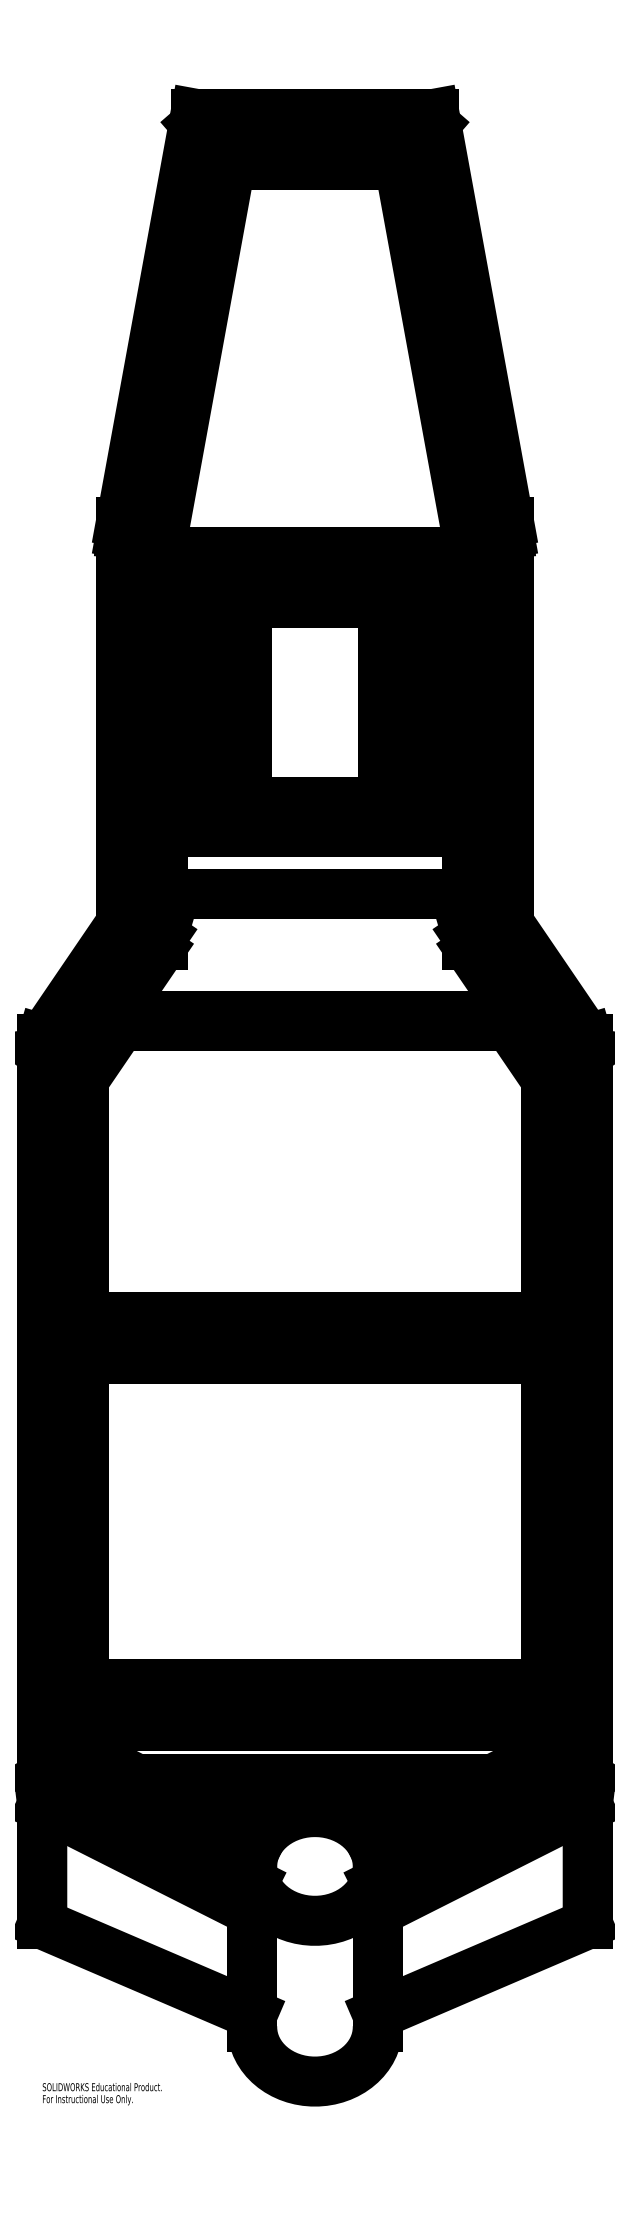
<metadata>
{"format":"dxf","ext":"dxf","renderer":"ezdxf+matplotlib","layout":"modelspace","background":"white","min_lineweight":24,"dpi":150}
</metadata>
<code>
0
SECTION
2
ENTITIES
0
LWPOLYLINE
8
0
90
       66
70
   128
43
0
10
0
20
-287.7
10
3.677
20
-287.8
10
7.32
20
-288.3
10
10.89
20
-289
10
14.37
20
-290.1
10
17.71
20
-291.4
10
20.88
20
-293.1
10
23.86
20
-294.9
10
26.61
20
-297
10
29.12
20
-299.4
10
31.36
20
-301.9
10
33.3
20
-304.6
10
34.93
20
-307.5
10
36.24
20
-310.5
10
37.2
20
-313.5
10
37.82
20
-316.7
10
38.09
20
-319.9
10
38
20
-323
10
37.56
20
-326.2
10
36.76
20
-329.3
10
35.62
20
-332.4
10
34.15
20
-335.3
10
32.36
20
-338.1
10
30.27
20
-340.7
10
27.9
20
-343.1
10
25.26
20
-345.4
10
22.39
20
-347.4
10
19.32
20
-349.1
10
16.06
20
-350.6
10
12.65
20
-351.8
10
9.118
20
-352.7
10
5.505
20
-353.3
10
1.841
20
-353.6
10
-1.841
20
-353.6
10
-5.505
20
-353.3
10
-9.118
20
-352.7
10
-12.65
20
-351.8
10
-16.06
20
-350.6
10
-19.32
20
-349.1
10
-22.39
20
-347.4
10
-25.26
20
-345.4
10
-27.9
20
-343.1
10
-30.27
20
-340.7
10
-32.36
20
-338.1
10
-34.15
20
-335.3
10
-35.62
20
-332.4
10
-36.76
20
-329.3
10
-37.56
20
-326.2
10
-38
20
-323
10
-38.09
20
-319.9
10
-37.82
20
-316.7
10
-37.2
20
-313.5
10
-36.24
20
-310.5
10
-34.93
20
-307.5
10
-33.3
20
-304.6
10
-31.36
20
-301.9
10
-29.12
20
-299.4
10
-26.61
20
-297
10
-23.86
20
-294.9
10
-20.88
20
-293.1
10
-17.71
20
-291.4
10
-14.37
20
-290.1
10
-10.89
20
-289
10
-7.32
20
-288.3
10
-3.677
20
-287.8
10
0
20
-287.7
0
LWPOLYLINE
8
0
90
       34
70
   128
43
0
10
38.1
20
-418.2
10
38
20
-420.5
10
37.56
20
-423.7
10
36.76
20
-426.8
10
35.62
20
-429.9
10
34.15
20
-432.8
10
32.36
20
-435.6
10
30.27
20
-438.2
10
27.9
20
-440.6
10
25.26
20
-442.9
10
22.39
20
-444.9
10
19.32
20
-446.6
10
16.06
20
-448.1
10
12.65
20
-449.3
10
9.118
20
-450.2
10
5.505
20
-450.8
10
1.841
20
-451.1
10
-1.841
20
-451.1
10
-5.505
20
-450.8
10
-9.118
20
-450.2
10
-12.65
20
-449.3
10
-16.06
20
-448.1
10
-19.32
20
-446.6
10
-22.39
20
-444.9
10
-25.26
20
-442.9
10
-27.9
20
-440.6
10
-30.27
20
-438.2
10
-32.36
20
-435.6
10
-34.15
20
-432.8
10
-35.62
20
-429.9
10
-36.76
20
-426.8
10
-37.56
20
-423.7
10
-38
20
-420.5
10
-38.1
20
-418.2
0
LWPOLYLINE
8
0
90
        3
70
   128
43
0
10
37.59
20
-331.1
10
38.02
20
-327.3
10
38.1
20
-324.7
0
LWPOLYLINE
8
0
90
        3
70
   128
43
0
10
37.92
20
-410.3
10
38.08
20
-406.9
10
38.1
20
-405.1
0
LWPOLYLINE
8
0
90
        3
70
   128
43
0
10
-38.1
20
-324.7
10
-38.02
20
-327.3
10
-37.59
20
-331.1
0
LWPOLYLINE
8
0
90
        3
70
   128
43
0
10
-38.1
20
-405.1
10
-38.08
20
-406.9
10
-37.92
20
-410.3
0
LINE
8
0
10
-38.1
20
-320.7
30
0
11
-38.1
21
-324.7
31
0
0
LINE
8
0
10
-38.1
20
-335.4
30
0
11
-38.1
21
-405.1
31
0
0
LINE
8
0
10
-38.1
20
-410.2
30
0
11
-38.1
21
-418.2
31
0
0
LINE
8
0
10
38.1
20
-418.2
30
0
11
38.1
21
-410.2
31
0
0
LINE
8
0
10
38.1
20
-405.1
30
0
11
38.1
21
-335.4
31
0
0
LINE
8
0
10
38.1
20
-324.7
30
0
11
38.1
21
-320.7
31
0
0
LINE
8
0
10
140
20
12.7
30
0
11
-140
21
12.7
31
0
0
LINE
8
0
10
140
20
-12.7
30
0
11
-140
21
-12.7
31
0
0
LINE
8
0
10
107.6
20
-267.9
30
0
11
-107.6
21
-267.9
31
0
0
LINE
8
0
10
90.38
20
-276.5
30
0
11
-90.38
21
-276.5
31
0
0
LINE
8
0
10
117.8
20
189.2
30
0
11
140
21
156.6
31
0
0
LINE
8
0
10
92.3
20
243.7
30
0
11
140
21
173.7
31
0
0
LINE
8
0
10
117.7
20
251.2
30
0
11
92.3
21
243.7
31
0
0
LINE
8
0
10
117.7
20
251.2
30
0
11
165.4
21
181.2
31
0
0
LINE
8
0
10
140
20
173.7
30
0
11
165.4
21
181.2
31
0
0
LINE
8
0
10
140
20
173.7
30
0
11
140
21
-251.5
31
0
0
LINE
8
0
10
140
20
-251.5
30
0
11
165.4
21
-266.6
31
0
0
LINE
8
0
10
165.4
20
181.2
30
0
11
165.4
21
-283.7
31
0
0
LINE
8
0
10
-140
20
-251.5
30
0
11
-140
21
173.7
31
0
0
LINE
8
0
10
-140
20
-251.5
30
0
11
-165.4
21
-266.6
31
0
0
LINE
8
0
10
-140
20
173.7
30
0
11
-165.4
21
181.2
31
0
0
LINE
8
0
10
-165.4
20
-283.7
30
0
11
-165.4
21
181.2
31
0
0
LINE
8
0
10
-140
20
156.6
30
0
11
-117.8
21
189.2
31
0
0
LINE
8
0
10
-140
20
173.7
30
0
11
-92.3
21
243.7
31
0
0
LINE
8
0
10
-165.4
20
181.2
30
0
11
-117.7
21
251.2
31
0
0
LINE
8
0
10
-92.3
20
243.7
30
0
11
-117.7
21
251.2
31
0
0
LINE
8
0
10
-165.4
20
172.8
30
0
11
-165.4
21
172.8
31
0
0
LINE
8
0
10
-165.4
20
172.8
30
0
11
-165.4
21
172.8
31
0
0
LINE
8
0
10
-140
20
156.6
30
0
11
-140
21
12.7
31
0
0
LINE
8
0
10
-140
20
-12.7
30
0
11
-140
21
-251.5
31
0
0
LINE
8
0
10
-140
20
-195.8
30
0
11
-140
21
-195.8
31
0
0
LINE
8
0
10
-165.4
20
172.8
30
0
11
-165.4
21
-355.6
31
0
0
LINE
8
0
10
-165.4
20
-249.2
30
0
11
-165.4
21
-222.5
31
0
0
LINE
8
0
10
-165.4
20
-283.7
30
0
11
-165.4
21
-284
31
0
0
LINE
8
0
10
-165.4
20
-284
30
0
11
-165
21
-283.9
31
0
0
LINE
8
0
10
-165.4
20
-284
30
0
11
-165.4
21
-355.6
31
0
0
LINE
8
0
10
165.4
20
-355.6
30
0
11
165.4
21
172.8
31
0
0
LINE
8
0
10
165.4
20
-355.6
30
0
11
165.4
21
-284
31
0
0
LINE
8
0
10
165.4
20
-284
30
0
11
165.4
21
-283.7
31
0
0
LINE
8
0
10
165.4
20
-249.2
30
0
11
165.4
21
-222.5
31
0
0
LINE
8
0
10
165.4
20
-284
30
0
11
165
21
-283.9
31
0
0
LINE
8
0
10
140
20
-251.5
30
0
11
140
21
-12.7
31
0
0
LINE
8
0
10
140
20
-195.8
30
0
11
140
21
-195.8
31
0
0
LINE
8
0
10
140
20
-235.2
30
0
11
-140
21
-235.2
31
0
0
LINE
8
0
10
140
20
-209.8
30
0
11
-140
21
-209.8
31
0
0
LINE
8
0
10
140
20
12.7
30
0
11
140
21
156.6
31
0
0
LINE
8
0
10
165.4
20
172.8
30
0
11
165.4
21
172.8
31
0
0
LINE
8
0
10
165.4
20
172.8
30
0
11
165.4
21
172.8
31
0
0
LINE
8
0
10
-92.3
20
306.9
30
0
11
92.3
21
306.9
31
0
0
LINE
8
0
10
-92.3
20
324.8
30
0
11
92.3
21
324.8
31
0
0
LINE
8
0
10
94.42
20
234.9
30
0
11
121.7
21
194.9
31
0
0
LINE
8
0
10
121.7
20
194.9
30
0
11
-121.7
21
194.9
31
0
0
LINE
8
0
10
-121.7
20
194.9
30
0
11
-94.42
21
234.9
31
0
0
LINE
8
0
10
92.3
20
269.1
30
0
11
-92.3
21
269.1
31
0
0
LINE
8
0
10
121.7
20
189.2
30
0
11
-121.7
21
189.2
31
0
0
LINE
8
0
10
121.7
20
194.9
30
0
11
121.7
21
189.2
31
0
0
LINE
8
0
10
-121.7
20
189.2
30
0
11
-121.7
21
194.9
31
0
0
LINE
8
0
10
165.4
20
-266.6
30
0
11
37.59
21
-331.1
31
0
0
LINE
8
0
10
140
20
-251.5
30
0
11
33.65
21
-305.2
31
0
0
LINE
8
0
10
165.4
20
-283.7
30
0
11
38.1
21
-347.9
31
0
0
LINE
8
0
10
37.92
20
-410.3
30
0
11
165.4
21
-355.6
31
0
0
LINE
8
0
10
161.7
20
-285.5
30
0
11
165.4
21
-284
31
0
0
LINE
8
0
10
-33.65
20
-305.2
30
0
11
-140
21
-251.5
31
0
0
LINE
8
0
10
-37.59
20
-331.1
30
0
11
-165.4
21
-266.6
31
0
0
LINE
8
0
10
-38.1
20
-347.9
30
0
11
-165.4
21
-283.7
31
0
0
LINE
8
0
10
-165.4
20
-284
30
0
11
-161.7
21
-285.5
31
0
0
LINE
8
0
10
-165.4
20
-355.6
30
0
11
-37.92
21
-410.3
31
0
0
LINE
8
0
10
92.3
20
470.1
30
0
11
-92.3
21
470.1
31
0
0
LINE
8
0
10
92.3
20
476.6
30
0
11
-92.3
21
476.6
31
0
0
LINE
8
0
10
92.3
20
445.5
30
0
11
-92.3
21
445.5
31
0
0
LINE
8
0
10
92.3
20
238
30
0
11
92.3
21
485.7
31
0
0
LINE
8
0
10
-92.3
20
485.7
30
0
11
-92.3
21
238
31
0
0
LINE
8
0
10
72.46
20
735.7
30
0
11
72.46
21
742.3
31
0
0
LINE
8
0
10
51.14
20
711.1
30
0
11
72.46
21
735.7
31
0
0
LINE
8
0
10
117.7
20
487.8
30
0
11
72.46
21
735.7
31
0
0
LINE
8
0
10
117.7
20
487.8
30
0
11
92.3
21
485.7
31
0
0
LINE
8
0
10
92.3
20
485.7
30
0
11
51.14
21
711.1
31
0
0
LINE
8
0
10
117.7
20
494.4
30
0
11
72.46
21
742.3
31
0
0
LINE
8
0
10
117.7
20
251.2
30
0
11
117.7
21
494.4
31
0
0
LINE
8
0
10
72.46
20
742.3
30
0
11
-72.46
21
742.3
31
0
0
LINE
8
0
10
72.46
20
735.7
30
0
11
-72.46
21
735.7
31
0
0
LINE
8
0
10
-72.46
20
742.3
30
0
11
-72.46
21
735.7
31
0
0
LINE
8
0
10
51.14
20
711.1
30
0
11
-51.14
21
711.1
31
0
0
LINE
8
0
10
-51.14
20
711.1
30
0
11
-72.46
21
735.7
31
0
0
LINE
8
0
10
-72.46
20
735.7
30
0
11
-117.7
21
487.8
31
0
0
LINE
8
0
10
-51.14
20
711.1
30
0
11
-92.3
21
485.7
31
0
0
LINE
8
0
10
-92.3
20
485.7
30
0
11
-117.7
21
487.8
31
0
0
LINE
8
0
10
-72.46
20
742.3
30
0
11
-117.7
21
494.4
31
0
0
LINE
8
0
10
-117.7
20
494.4
30
0
11
-117.7
21
251.2
31
0
0
LINE
8
0
10
-41.5
20
445.5
30
0
11
-41.5
21
324.8
31
0
0
LINE
8
0
10
-66.9
20
445.5
30
0
11
-66.9
21
324.8
31
0
0
LINE
8
0
10
66.9
20
445.5
30
0
11
66.9
21
324.8
31
0
0
LINE
8
0
10
41.5
20
445.5
30
0
11
41.5
21
324.8
31
0
0
LINE
8
0
10
117.7
20
252.5
30
0
11
92.3
21
252.5
31
0
0
LINE
8
0
10
-92.3
20
252.5
30
0
11
-117.7
21
252.5
31
0
0
ARC
8
0
10
20.73
20
-335.2
30
0
40
17.37
50
359.5
51
13.9
0
ARC
8
0
10
-20.73
20
-335.2
30
0
40
17.37
50
166.1
51
180.5
0
MTEXT
8
0
10
-165.4
20
-452.1
30
0
40
4.834
41
0
71
     1
72
     1
1
SOLIDWORKS Educational Product.
7
SLDTEXTSTYLE0
73
     1
44
1
0
MTEXT
8
0
10
-165.4
20
-459.4
30
0
40
4.834
41
0
71
     1
72
     1
1
For Instructional Use Only.
7
SLDTEXTSTYLE0
73
     1
44
1
0
LWPOLYLINE
8
0
90
       66
70
   128
43
0
10
0
20
364.6
10
3.677
20
364.7
10
7.32
20
364.9
10
10.89
20
365.4
10
14.37
20
366
10
17.71
20
366.8
10
20.88
20
367.7
10
23.86
20
368.8
10
26.61
20
370
10
29.12
20
371.3
10
31.36
20
372.8
10
33.3
20
374.4
10
34.93
20
376
10
36.24
20
377.7
10
37.2
20
379.5
10
37.82
20
381.3
10
38.09
20
383.2
10
38
20
385
10
37.56
20
386.8
10
36.76
20
388.6
10
35.62
20
390.4
10
34.15
20
392.1
10
32.36
20
393.7
10
30.27
20
395.2
10
27.9
20
396.6
10
25.26
20
397.9
10
22.39
20
399
10
19.32
20
400.1
10
16.06
20
400.9
10
12.65
20
401.6
10
9.118
20
402.1
10
5.505
20
402.5
10
1.841
20
402.7
10
-1.841
20
402.7
10
-5.505
20
402.5
10
-9.118
20
402.1
10
-12.65
20
401.6
10
-16.06
20
400.9
10
-19.32
20
400.1
10
-22.39
20
399
10
-25.26
20
397.9
10
-27.9
20
396.6
10
-30.27
20
395.2
10
-32.36
20
393.7
10
-34.15
20
392.1
10
-35.62
20
390.4
10
-36.76
20
388.6
10
-37.56
20
386.8
10
-38
20
385
10
-38.09
20
383.2
10
-37.82
20
381.3
10
-37.2
20
379.5
10
-36.24
20
377.7
10
-34.93
20
376
10
-33.3
20
374.4
10
-31.36
20
372.8
10
-29.12
20
371.3
10
-26.61
20
370
10
-23.86
20
368.8
10
-20.88
20
367.7
10
-17.71
20
366.8
10
-14.37
20
366
10
-10.89
20
365.4
10
-7.32
20
364.9
10
-3.677
20
364.7
10
0
20
364.6
0
LWPOLYLINE
8
0
90
       34
70
   128
43
0
10
38.1
20
552.5
10
38
20
553.9
10
37.56
20
555.7
10
36.76
20
557.5
10
35.62
20
559.3
10
34.15
20
561
10
32.36
20
562.6
10
30.27
20
564.1
10
27.9
20
565.5
10
25.26
20
566.8
10
22.39
20
567.9
10
19.32
20
568.9
10
16.06
20
569.8
10
12.65
20
570.5
10
9.118
20
571
10
5.505
20
571.4
10
1.841
20
571.5
10
-1.841
20
571.5
10
-5.505
20
571.4
10
-9.118
20
571
10
-12.65
20
570.5
10
-16.06
20
569.8
10
-19.32
20
568.9
10
-22.39
20
567.9
10
-25.26
20
566.8
10
-27.9
20
565.5
10
-30.27
20
564.1
10
-32.36
20
562.6
10
-34.15
20
561
10
-35.62
20
559.3
10
-36.76
20
557.5
10
-37.56
20
555.7
10
-38
20
553.9
10
-38.1
20
552.5
0
LWPOLYLINE
8
0
90
        3
70
   128
43
0
10
38.1
20
400.1
10
38.1
20
400.5
10
37.92
20
404.6
0
LWPOLYLINE
8
0
90
        3
70
   128
43
0
10
37.92
20
404.6
10
38.08
20
405.6
10
38.1
20
406.2
0
LWPOLYLINE
8
0
90
        3
70
   128
43
0
10
-38.1
20
406.2
10
-38.08
20
405.6
10
-37.92
20
404.6
0
LWPOLYLINE
8
0
90
        3
70
   128
43
0
10
-37.92
20
404.6
10
-38.1
20
400.5
10
-38.1
20
400.1
0
LINE
8
0
10
-38.1
20
552.5
30
0
11
-38.1
21
546.8
31
0
0
LINE
8
0
10
-38.1
20
527
30
0
11
-38.1
21
406.2
31
0
0
LINE
8
0
10
-38.1
20
400.1
30
0
11
-38.1
21
383.6
31
0
0
LINE
8
0
10
38.1
20
383.6
30
0
11
38.1
21
400.1
31
0
0
LINE
8
0
10
38.1
20
406.2
30
0
11
38.1
21
527
31
0
0
LINE
8
0
10
38.1
20
546.8
30
0
11
38.1
21
552.5
31
0
0
LINE
8
0
10
140
20
-38.1
30
0
11
-140
21
-38.1
31
0
0
LINE
8
0
10
140
20
233.8
30
0
11
-140
21
233.8
31
0
0
LINE
8
0
10
140
20
210
30
0
11
-140
21
210
31
0
0
LINE
8
0
10
128.1
20
259.9
30
0
11
-128.1
21
259.9
31
0
0
LINE
8
0
10
-140
20
233.8
30
0
11
-140
21
245.9
31
0
0
LINE
8
0
10
140
20
245.9
30
0
11
140
21
233.8
31
0
0
LINE
8
0
10
92.3
20
280.5
30
0
11
-92.3
21
280.5
31
0
0
LINE
8
0
10
92.3
20
204.3
30
0
11
-92.3
21
204.3
31
0
0
LINE
8
0
10
122.1
20
-38.1
30
0
11
122.1
21
-38.12
31
0
0
LINE
8
0
10
-122.1
20
-38.12
30
0
11
-122.1
21
-38.1
31
0
0
LINE
8
0
10
122.1
20
-38.12
30
0
11
-122.1
21
-38.12
31
0
0
LINE
8
0
10
109.8
20
345.9
30
0
11
140
21
356.1
31
0
0
LINE
8
0
10
92.3
20
399.4
30
0
11
92.3
21
459.8
31
0
0
LINE
8
0
10
92.3
20
414.2
30
0
11
140
21
430.4
31
0
0
LINE
8
0
10
117.7
20
338.2
30
0
11
140
21
345.8
31
0
0
LINE
8
0
10
117.7
20
338.2
30
0
11
116.2
21
338.3
31
0
0
LINE
8
0
10
165.4
20
457.8
30
0
11
140
21
454.3
31
0
0
LINE
8
0
10
165.4
20
267.3
30
0
11
165.4
21
532
31
0
0
LINE
8
0
10
140
20
454.3
30
0
11
140
21
310.3
31
0
0
LINE
8
0
10
-140
20
454.3
30
0
11
-165.4
21
457.8
31
0
0
LINE
8
0
10
-165.4
20
532
30
0
11
-165.4
21
267.3
31
0
0
LINE
8
0
10
-140
20
454.3
30
0
11
-140
21
310.3
31
0
0
LINE
8
0
10
-140
20
356.1
30
0
11
-109.8
21
345.9
31
0
0
LINE
8
0
10
-140
20
430.4
30
0
11
-92.3
21
414.2
31
0
0
LINE
8
0
10
-92.3
20
459.8
30
0
11
-92.3
21
399.4
31
0
0
LINE
8
0
10
-140
20
345.8
30
0
11
-117.7
21
338.2
31
0
0
LINE
8
0
10
-116.2
20
338.3
30
0
11
-117.7
21
338.2
31
0
0
LINE
8
0
10
-140
20
-38.14
30
0
11
-165.4
21
-38.14
31
0
0
LINE
8
0
10
-116.2
20
-38.12
30
0
11
-140
21
-38.14
31
0
0
LINE
8
0
10
-140
20
-38.1
30
0
11
-140
21
-18.14
31
0
0
LINE
8
0
10
-140
20
-38.1
30
0
11
-165.4
21
-38.1
31
0
0
LINE
8
0
10
-165.4
20
-38.14
30
0
11
-165.4
21
254.3
31
0
0
LINE
8
0
10
-140
20
-38.14
30
0
11
-140
21
245.9
31
0
0
LINE
8
0
10
-140
20
245.9
30
0
11
-165.4
21
254.3
31
0
0
LINE
8
0
10
-165.4
20
280.3
30
0
11
-165.4
21
254.3
31
0
0
LINE
8
0
10
-140
20
38.1
30
0
11
-140
21
210
31
0
0
LINE
8
0
10
140
20
245.9
30
0
11
165.4
21
254.3
31
0
0
LINE
8
0
10
165.4
20
280.3
30
0
11
165.4
21
254.3
31
0
0
LINE
8
0
10
140
20
245.9
30
0
11
140
21
-38.14
31
0
0
LINE
8
0
10
140
20
-38.1
30
0
11
165.4
21
-38.1
31
0
0
LINE
8
0
10
165.4
20
254.3
30
0
11
165.4
21
-38.14
31
0
0
LINE
8
0
10
140
20
210
30
0
11
140
21
38.1
31
0
0
LINE
8
0
10
140
20
-18.14
30
0
11
140
21
-38.1
31
0
0
LINE
8
0
10
140
20
38.1
30
0
11
-140
21
38.1
31
0
0
LINE
8
0
10
140
20
38.1
30
0
11
140
21
-38.1
31
0
0
LINE
8
0
10
-140
20
-38.1
30
0
11
-140
21
38.1
31
0
0
LINE
8
0
10
140
20
-38.14
30
0
11
165.4
21
-38.14
31
0
0
LINE
8
0
10
140
20
-38.14
30
0
11
116.2
21
-38.12
31
0
0
LINE
8
0
10
-117.7
20
338.2
30
0
11
-117.7
21
336.6
31
0
0
LINE
8
0
10
117.7
20
336.6
30
0
11
117.7
21
338.2
31
0
0
LINE
8
0
10
-69.74
20
328.7
30
0
11
69.74
21
328.7
31
0
0
LINE
8
0
10
-54.51
20
346.7
30
0
11
54.51
21
346.7
31
0
0
LINE
8
0
10
-92.3
20
400.6
30
0
11
-63.39
21
400.6
31
0
0
LINE
8
0
10
63.39
20
400.6
30
0
11
92.3
21
400.6
31
0
0
LINE
8
0
10
92.3
20
38.1
30
0
11
92.3
21
210
31
0
0
LINE
8
0
10
92.3
20
259.9
30
0
11
92.3
21
302.2
31
0
0
LINE
8
0
10
117.7
20
38.1
30
0
11
117.7
21
210
31
0
0
LINE
8
0
10
117.7
20
259.9
30
0
11
117.7
21
272.2
31
0
0
LINE
8
0
10
-117.7
20
272.2
30
0
11
-117.7
21
259.9
31
0
0
LINE
8
0
10
-117.7
20
210
30
0
11
-117.7
21
38.1
31
0
0
LINE
8
0
10
-92.3
20
302.2
30
0
11
-92.3
21
259.9
31
0
0
LINE
8
0
10
-92.3
20
210
30
0
11
-92.3
21
38.1
31
0
0
LINE
8
0
10
121.7
20
374.7
30
0
11
85.39
21
374.7
31
0
0
LINE
8
0
10
-85.39
20
374.7
30
0
11
-121.7
21
374.7
31
0
0
LINE
8
0
10
-121.7
20
374.7
30
0
11
-121.7
21
399.4
31
0
0
LINE
8
0
10
121.7
20
399.4
30
0
11
64.39
21
399.4
31
0
0
LINE
8
0
10
-64.39
20
399.4
30
0
11
-121.7
21
399.4
31
0
0
LINE
8
0
10
121.7
20
399.4
30
0
11
121.7
21
374.7
31
0
0
LINE
8
0
10
-94.42
20
365.4
30
0
11
-121.7
21
374.7
31
0
0
LINE
8
0
10
45.34
20
357.5
30
0
11
-45.34
21
357.5
31
0
0
LINE
8
0
10
121.7
20
374.7
30
0
11
94.42
21
365.4
31
0
0
LINE
8
0
10
-165.4
20
386.6
30
0
11
-140
21
386.6
31
0
0
LINE
8
0
10
140
20
386.6
30
0
11
165.4
21
386.6
31
0
0
LINE
8
0
10
165.4
20
457.8
30
0
11
38.1
21
472.6
31
0
0
LINE
8
0
10
165.4
20
532
30
0
11
37.59
21
546.9
31
0
0
LINE
8
0
10
140
20
454.3
30
0
11
38.1
21
466.2
31
0
0
LINE
8
0
10
31.98
20
373.3
30
0
11
140
21
245.9
31
0
0
LINE
8
0
10
37.92
20
404.6
30
0
11
165.4
21
254.3
31
0
0
LINE
8
0
10
38.1
20
430.4
30
0
11
165.4
21
280.3
31
0
0
LINE
8
0
10
-38.1
20
472.6
30
0
11
-165.4
21
457.8
31
0
0
LINE
8
0
10
-38.1
20
466.2
30
0
11
-140
21
454.3
31
0
0
LINE
8
0
10
-37.59
20
546.9
30
0
11
-165.4
21
532
31
0
0
LINE
8
0
10
-165.4
20
280.3
30
0
11
-38.1
21
430.4
31
0
0
LINE
8
0
10
-165.4
20
254.3
30
0
11
-37.92
21
404.6
31
0
0
LINE
8
0
10
-140
20
245.9
30
0
11
-31.98
21
373.3
31
0
0
LINE
8
0
10
92.3
20
439.3
30
0
11
66.9
21
439.3
31
0
0
LINE
8
0
10
41.5
20
439.3
30
0
11
38.1
21
439.3
31
0
0
LINE
8
0
10
-38.1
20
439.3
30
0
11
-41.5
21
439.3
31
0
0
LINE
8
0
10
-66.9
20
439.3
30
0
11
-92.3
21
439.3
31
0
0
LINE
8
0
10
57.66
20
463.9
30
0
11
38.1
21
463.9
31
0
0
LINE
8
0
10
-38.1
20
463.9
30
0
11
-57.66
21
463.9
31
0
0
LINE
8
0
10
-41.5
20
458.4
30
0
11
-41.5
21
426.4
31
0
0
LINE
8
0
10
-41.5
20
328.7
30
0
11
-41.5
21
280.5
31
0
0
LINE
8
0
10
-66.9
20
458.4
30
0
11
-41.5
21
458.4
31
0
0
LINE
8
0
10
-66.9
20
458.4
30
0
11
-66.9
21
400.6
31
0
0
LINE
8
0
10
-66.9
20
328.7
30
0
11
-66.9
21
280.5
31
0
0
LINE
8
0
10
66.9
20
458.4
30
0
11
66.9
21
400.6
31
0
0
LINE
8
0
10
66.9
20
328.7
30
0
11
66.9
21
280.5
31
0
0
LINE
8
0
10
41.5
20
458.4
30
0
11
41.5
21
426.4
31
0
0
LINE
8
0
10
41.5
20
328.7
30
0
11
41.5
21
280.5
31
0
0
LINE
8
0
10
41.5
20
458.4
30
0
11
66.9
21
458.4
31
0
0
LINE
8
0
10
117.7
20
422.8
30
0
11
117.7
21
456.9
31
0
0
LINE
8
0
10
-117.7
20
456.9
30
0
11
-117.7
21
422.8
31
0
0
ARC
8
0
10
-339
20
527.3
30
0
40
377.1
50
360
51
2.974
0
ARC
8
0
10
339
20
527.3
30
0
40
377.1
50
177
51
180
0
VIEWPORT
8
0
10
0
20
0
30
0
40
205.6
41
156
68
     1
69
     1
12
0
22
145.6
13
0
23
0
14
10
24
10
15
10
25
10
16
0
26
0
36
1
17
0
27
0
37
0
42
50
43
0
44
0
45
1217
50
0
51
0
72
   100
90
   557152
1

281
     0
71
     1
74
     0
110
0
120
0
130
0
111
1
121
0
131
0
112
0
122
1
132
0
79
     0
146
0
0
MTEXT
8
0
10
-165.4
20
-39.16
30
0
40
4.834
41
0
71
     1
72
     1
1
SOLIDWORKS Educational Product.
7
SLDTEXTSTYLE0
73
     1
44
1
0
MTEXT
8
0
10
-165.4
20
-46.41
30
0
40
4.834
41
0
71
     1
72
     1
1
For Instructional Use Only.
7
SLDTEXTSTYLE0
73
     1
44
1
0
ENDSEC
0
EOF

</code>
